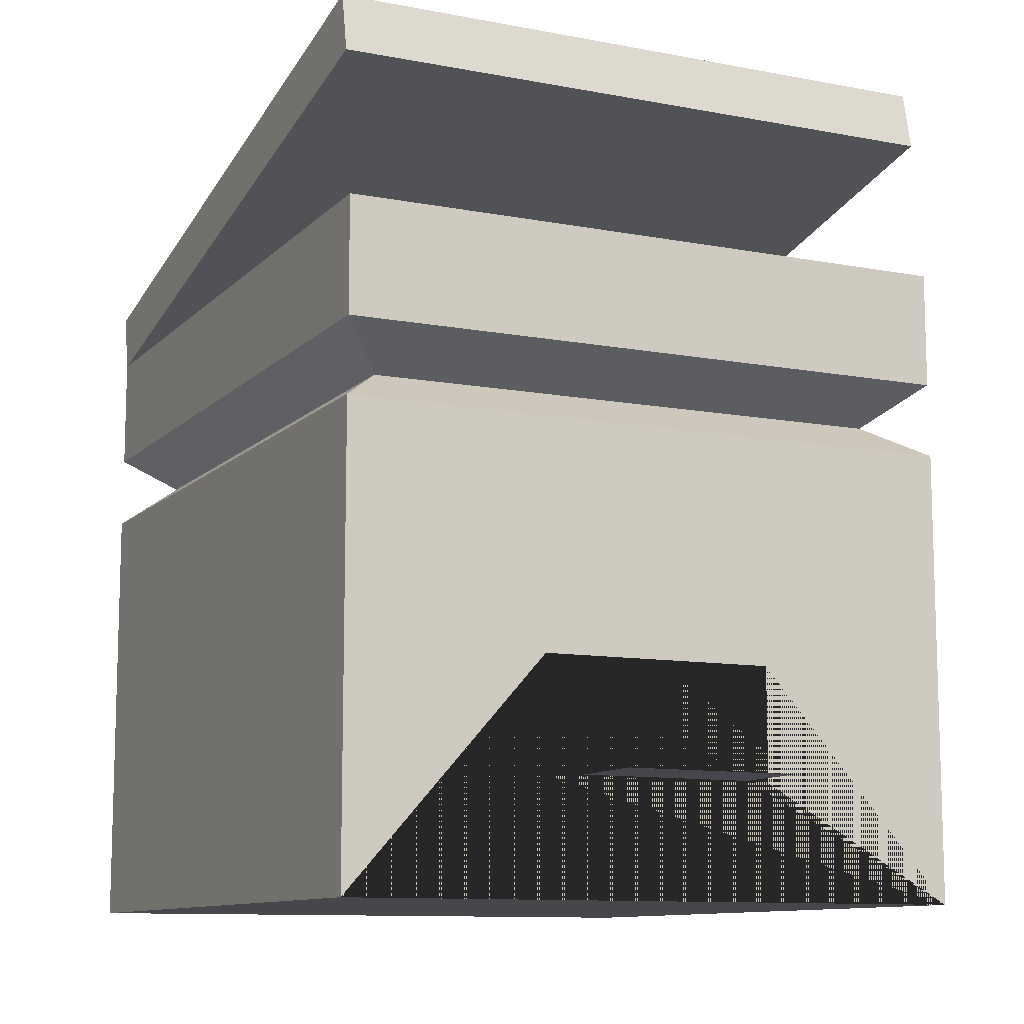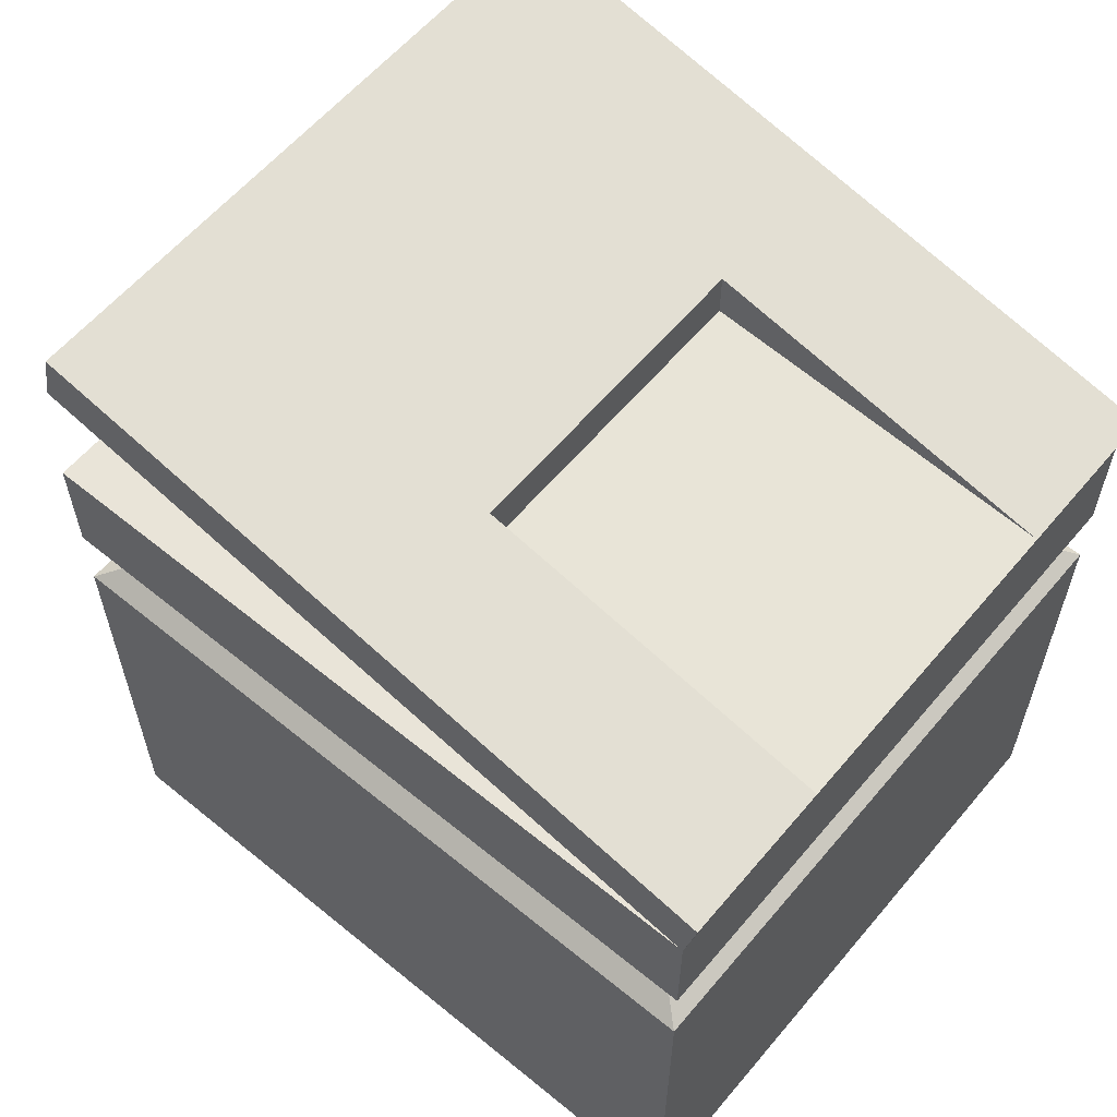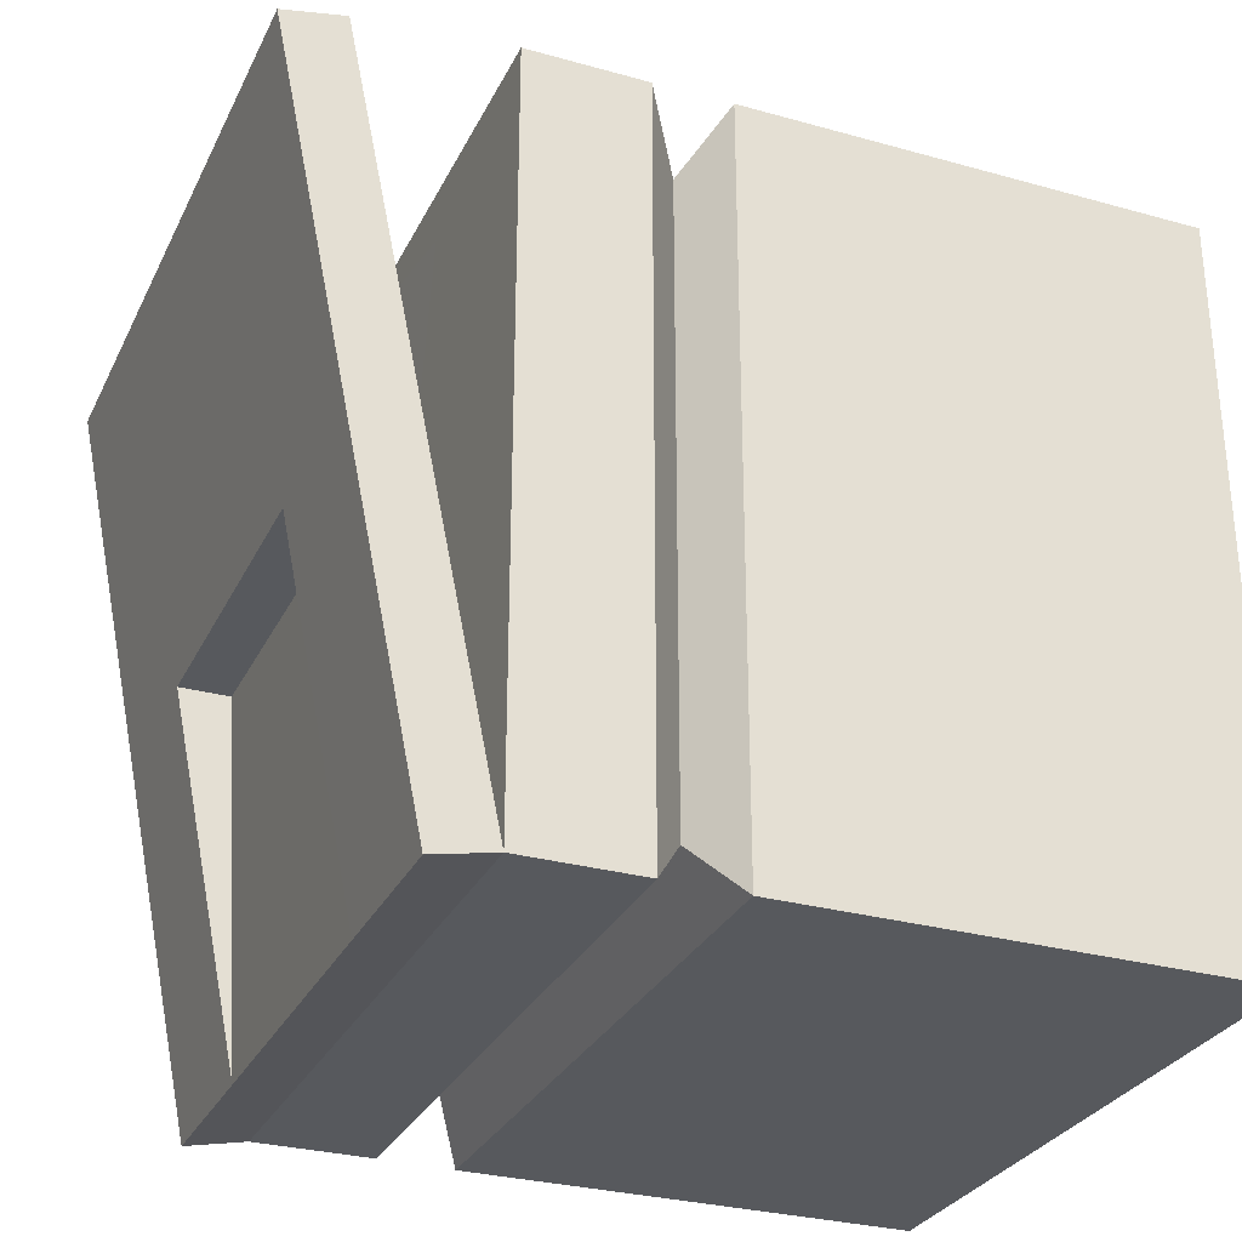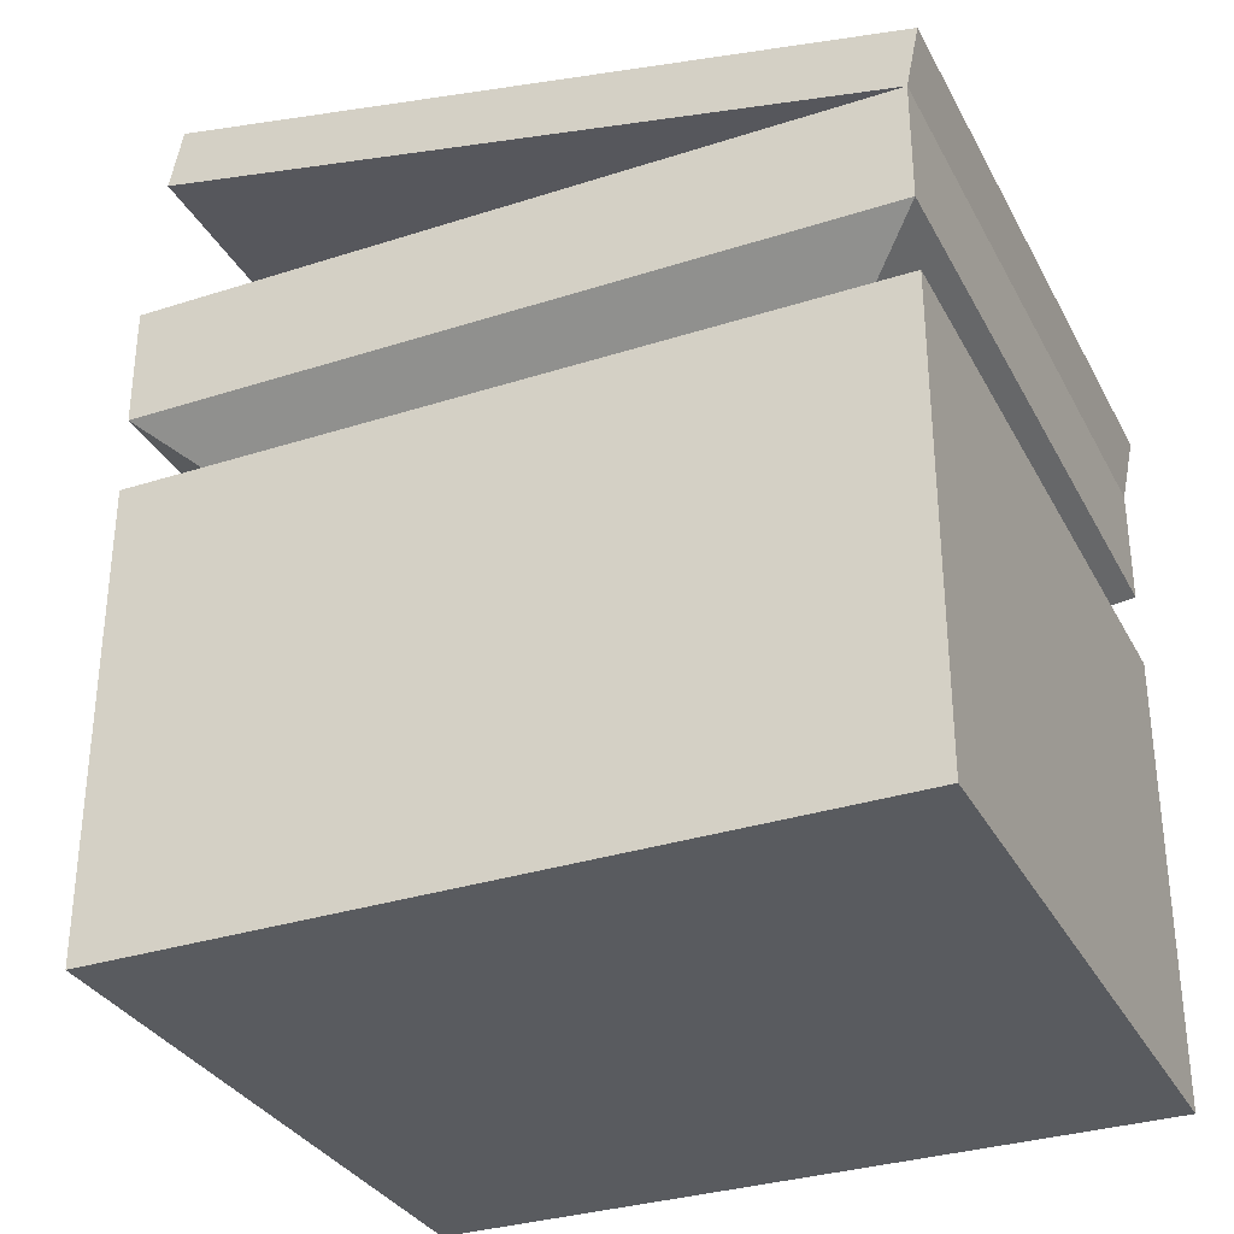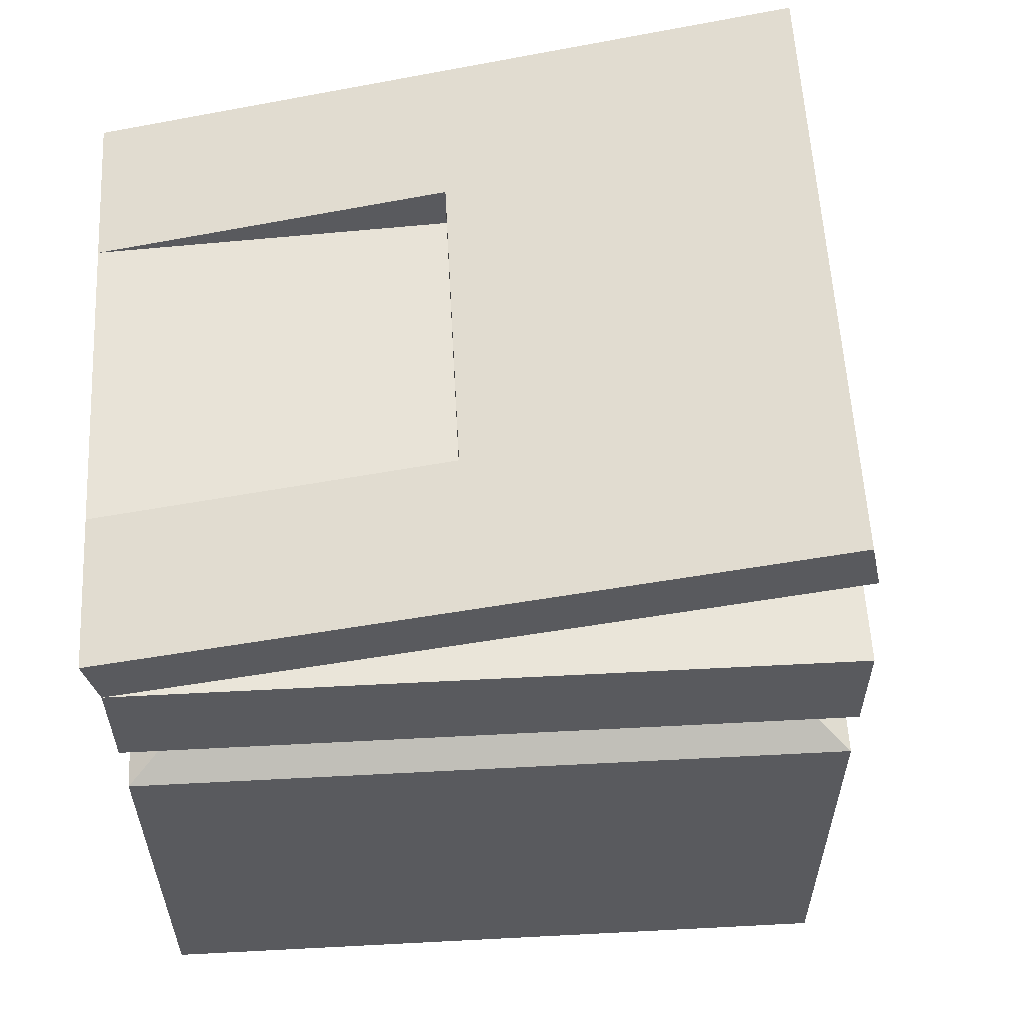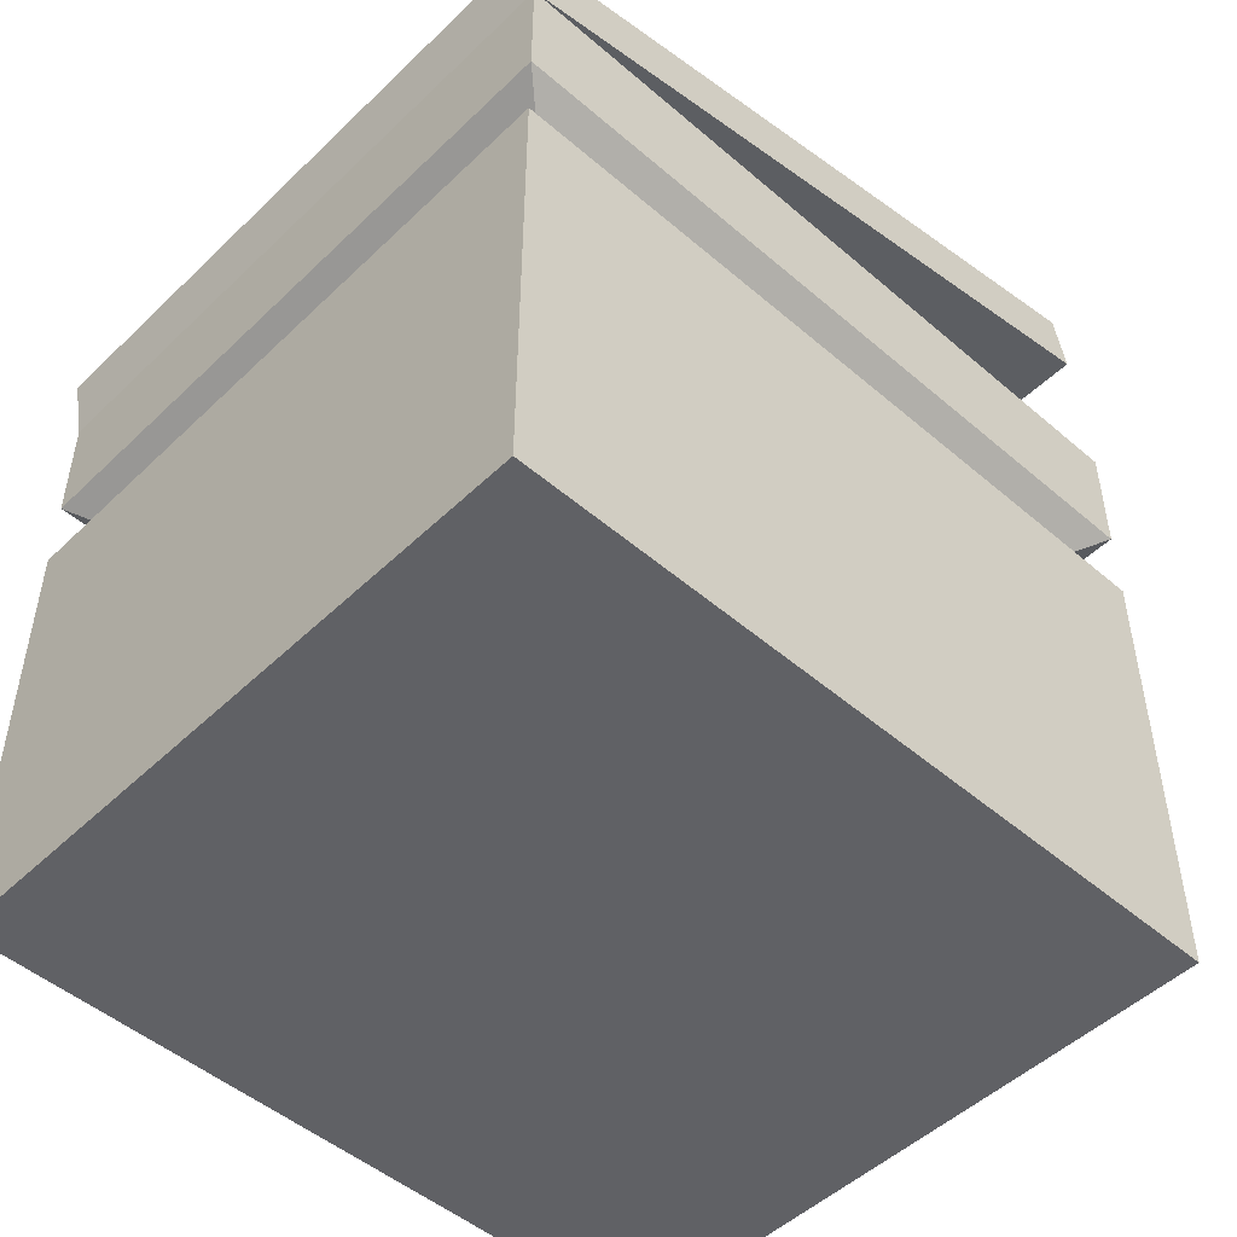
<metadata>
{"format":"obj","ext":"obj","renderer":"f3d","projection":"perspective","resolution":1024,"background":"white","views":[{"elev":-10.7,"azim":-25.3,"up":"+Y"},{"elev":59.9,"azim":129.9,"up":"+Y"},{"elev":-29.6,"azim":-112.3,"up":"+Z"},{"elev":-32.4,"azim":114.2,"up":"+Y"},{"elev":58.1,"azim":-93.1,"up":"+Y"},{"elev":-49.4,"azim":-133.5,"up":"+Y"}]}
</metadata>
<code>
g default
v -0.09819 0.5568 -0.1621
v 0.1373 0.56 -0.1162
v -0.03677 0.5348 -0.4754
v 0.1988 0.538 -0.4295
v -0.4402 -0.4402 0.5
v 0.4402 -0.4402 0.5
v -0.4402 0.1836 0.5
v 0.4402 0.1836 0.5
v -0.4402 0.1836 -0.5
v 0.4402 0.1836 -0.5
v -0.4402 -0.4402 -0.5
v 0.4402 -0.4402 -0.5
v -0.3732 0.2322 0.4239
v 0.3732 0.2322 0.4239
v 0.3732 0.2322 -0.4239
v -0.3732 0.2322 -0.4239
v -0.4395 0.2864 0.4992
v 0.4395 0.2864 0.4992
v 0.4395 0.2864 -0.4992
v -0.4395 0.2864 -0.4992
v -0.4395 0.4463 0.4992
v 0.4395 0.4463 0.4992
v 0.4395 0.4463 -0.4992
v -0.4395 0.4463 -0.4992
v -0.4395 0.7292 0.4619
v 0.4395 0.7292 0.4619
v 0.4395 0.5279 -0.516
v -0.4395 0.5279 -0.516
v -0.4395 0.6477 0.4787
v 0.4395 0.6477 0.4787
v 0.4395 0.4463 -0.4992
v -0.4395 0.4463 -0.4992
v 0.4395 0.6286 -0.02705
v -0.4395 0.6286 -0.02705
v 0.2197 0.6286 -0.02705
v 0.2197 0.5279 -0.516
v -0.2197 0.5279 -0.516
v -0.2197 0.6286 -0.02705
v 0.2197 0.5613 -0.0269
v 0.2197 0.5279 -0.516
v -0.2197 0.5279 -0.516
v -0.2197 0.5613 -0.0269
v -0.1637 -0.1283 0.5
v 0.1637 -0.1283 0.5
v -0.1637 -0.2842 0.5
v 0.1637 -0.2842 0.5
v -0.1637 -0.1283 0.298
v -0.1637 -0.2842 0.298
v 0.1637 -0.2842 0.298
v 0.1637 -0.1283 0.298
v -0.1373 0.5683 -0.1162
v -0.1988 0.5463 -0.4295
v 0.03677 0.5432 -0.4754
v 0.09819 0.5652 -0.1621
v 0.07035 0.4499 0.4656
v -0.1651 0.4494 0.4192
v -0.1033 0.4488 0.1052
v 0.1322 0.4493 0.1516
v -0.1092 -0.2814 0.6208
v -0.1099 -0.282 0.3008
v 0.13 -0.2825 0.3002
v 0.1308 -0.2819 0.6202
g pPlane2
f 2 4 3 1
f 6 8 7 5 43 44 46 45
f 25 26 33 35 38 34
f 9 10 12 11
f 11 12 6 5
f 8 6 12 10
f 11 5 7 9
f 7 8 14 13
f 8 10 15 14
f 10 9 16 15
f 9 7 13 16
f 13 14 18 17
f 14 15 19 18
f 15 16 20 19
f 16 13 17 20
f 29 30 26 25
f 30 31 27 33 26
f 31 32 28 37 36 27
f 32 29 25 34 28
f 17 18 22 21
f 18 19 23 22
f 19 20 24 23
f 20 17 21 24
f 23 24 32 31
f 22 23 24 21
f 31 30 29 32
f 39 40 41 42
f 36 35 33 27
f 34 38 37 28
f 35 36 40 39
f 36 37 41 40
f 37 38 42 41
f 39 42 38 35
f 48 49 50 47
f 43 45 48 47
f 48 45 46 49
f 46 44 50 49
f 47 50 44 43
f 51 54 53 52
f 55 58 57 56
f 59 62 61 60

</code>
